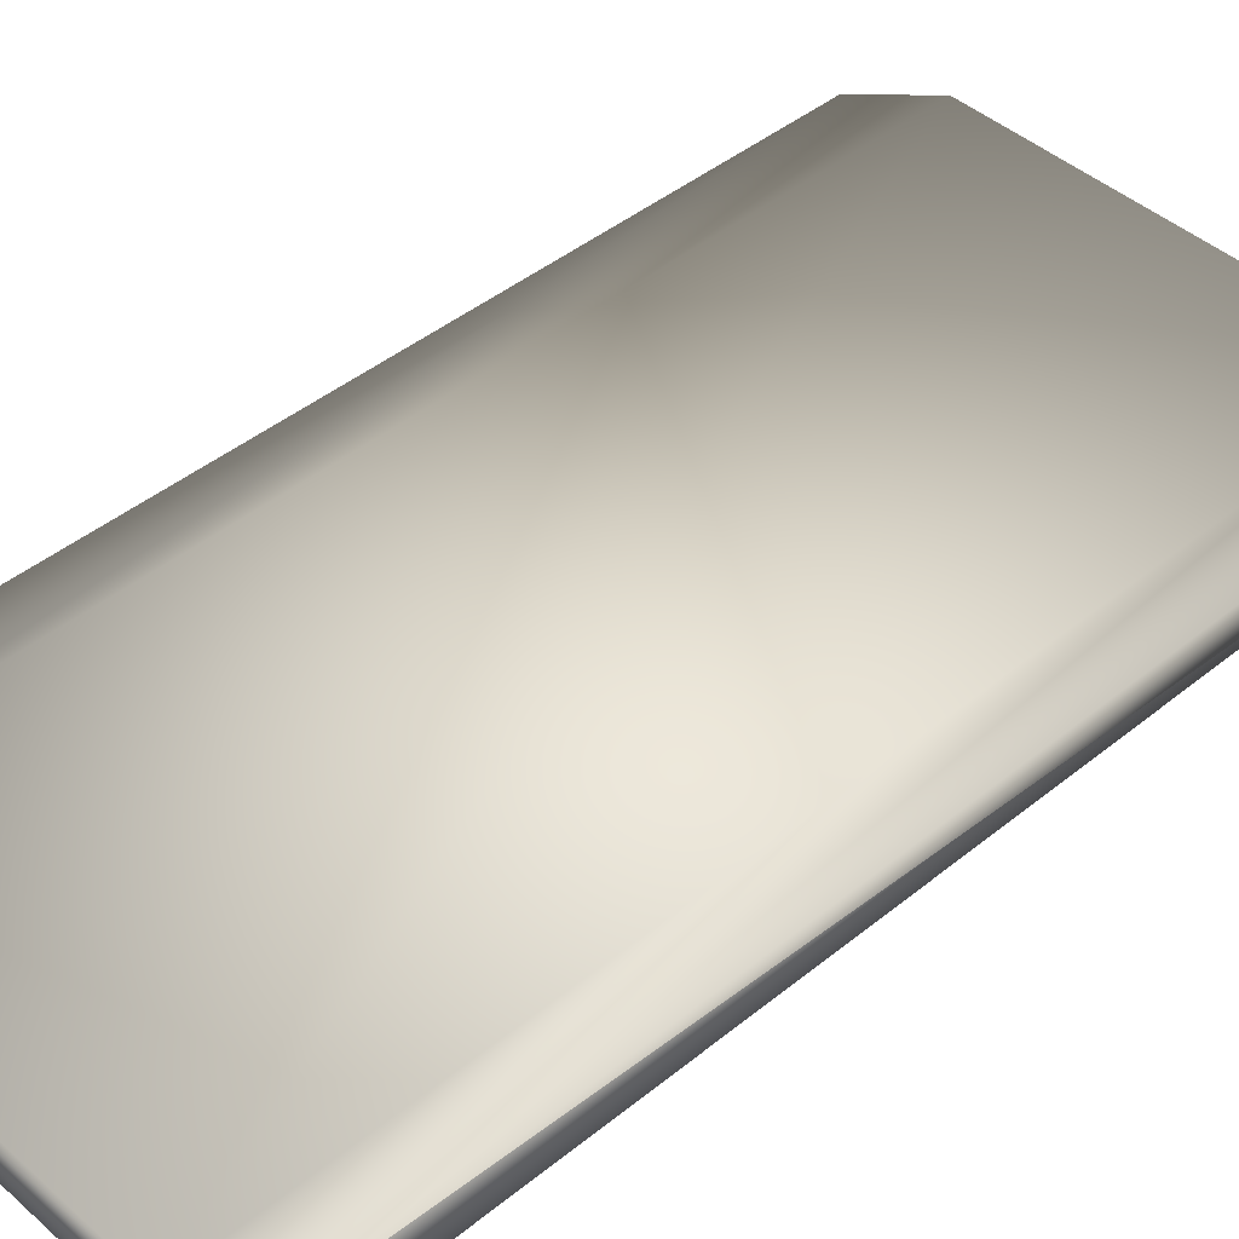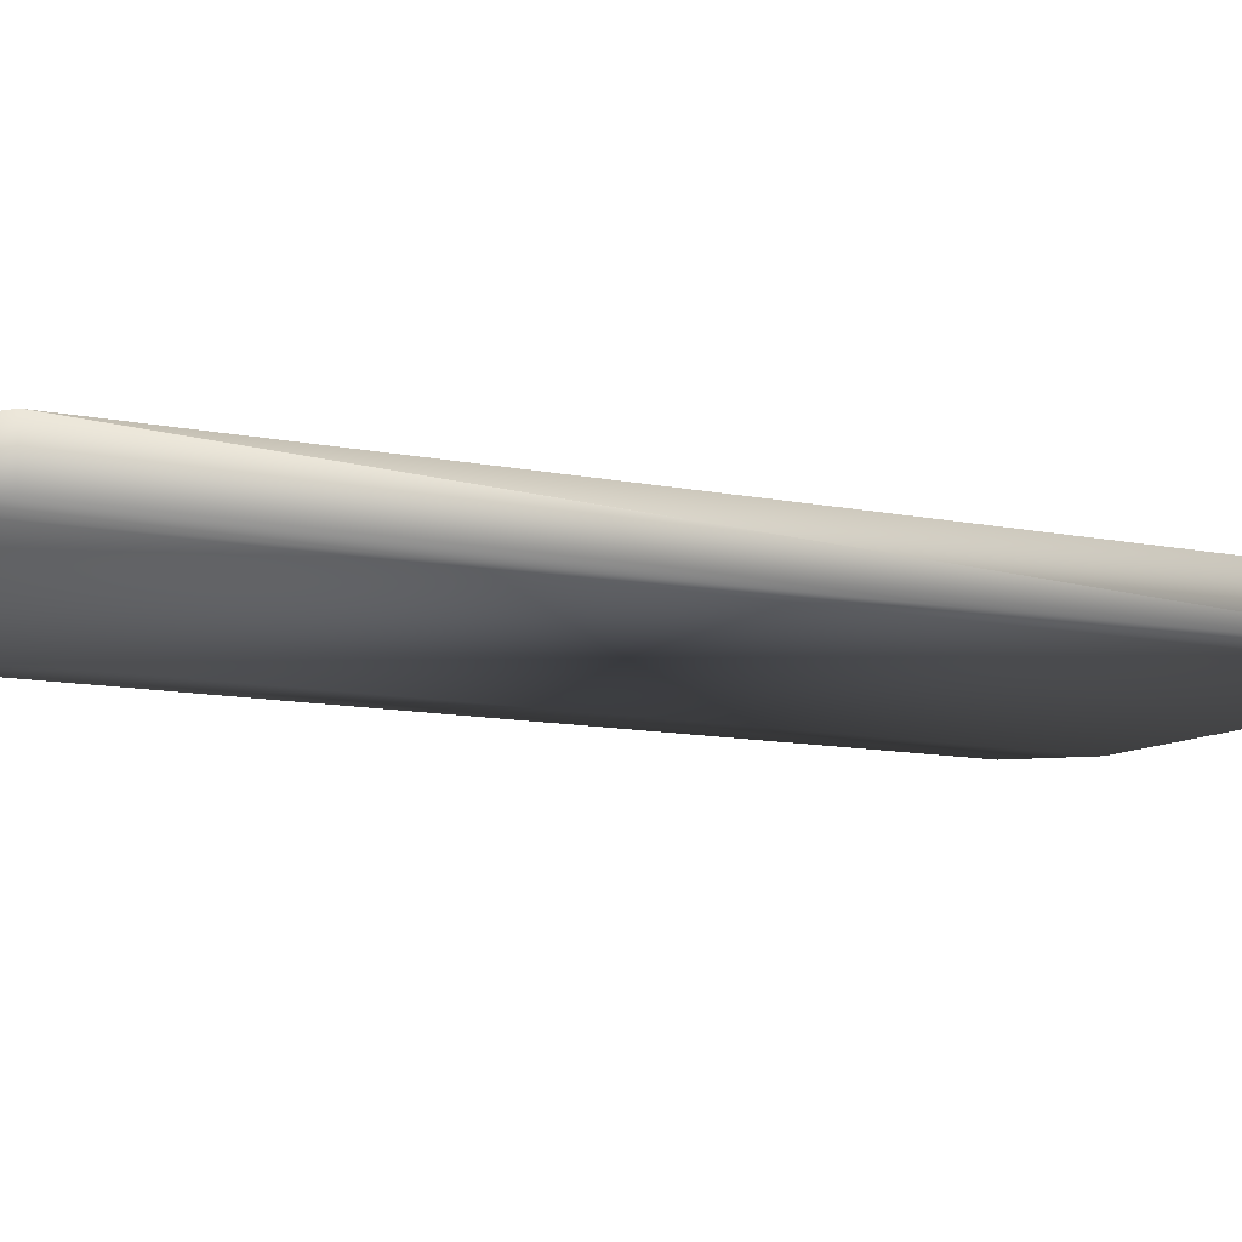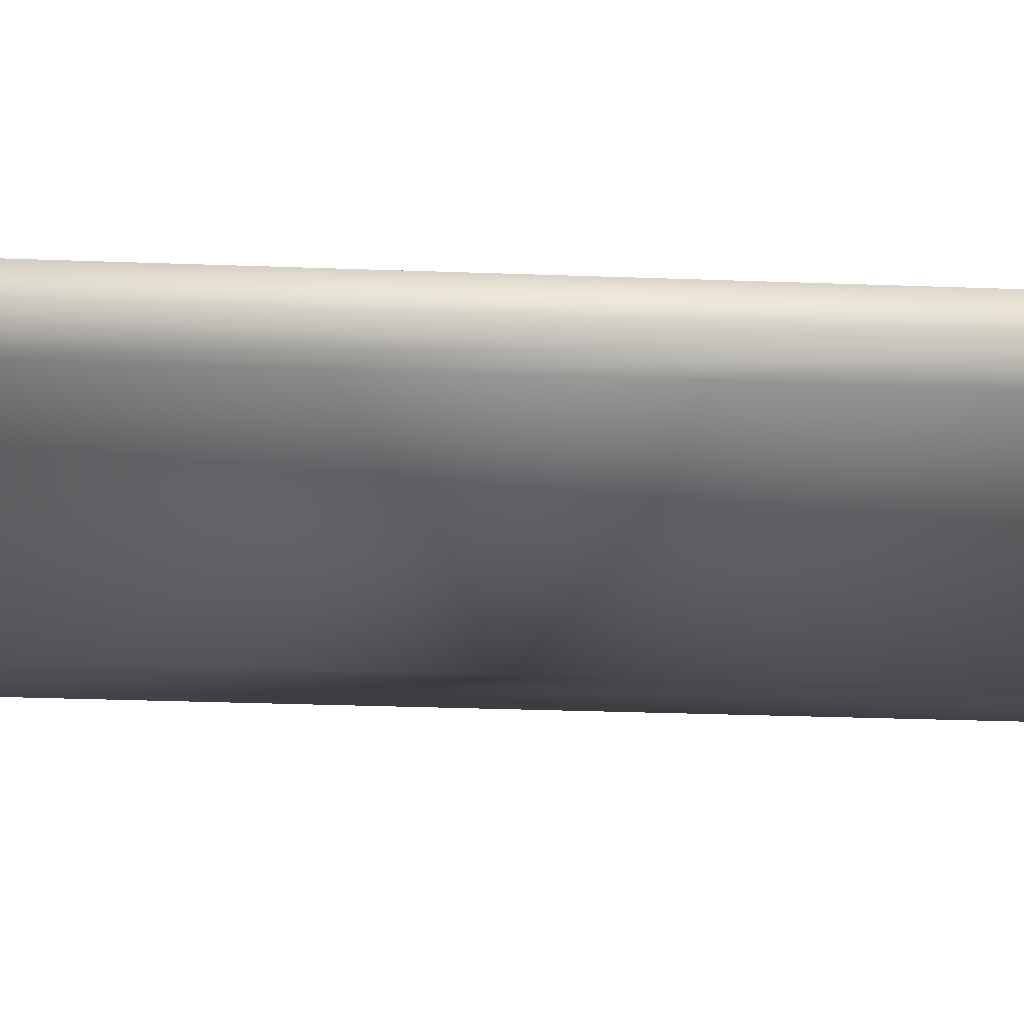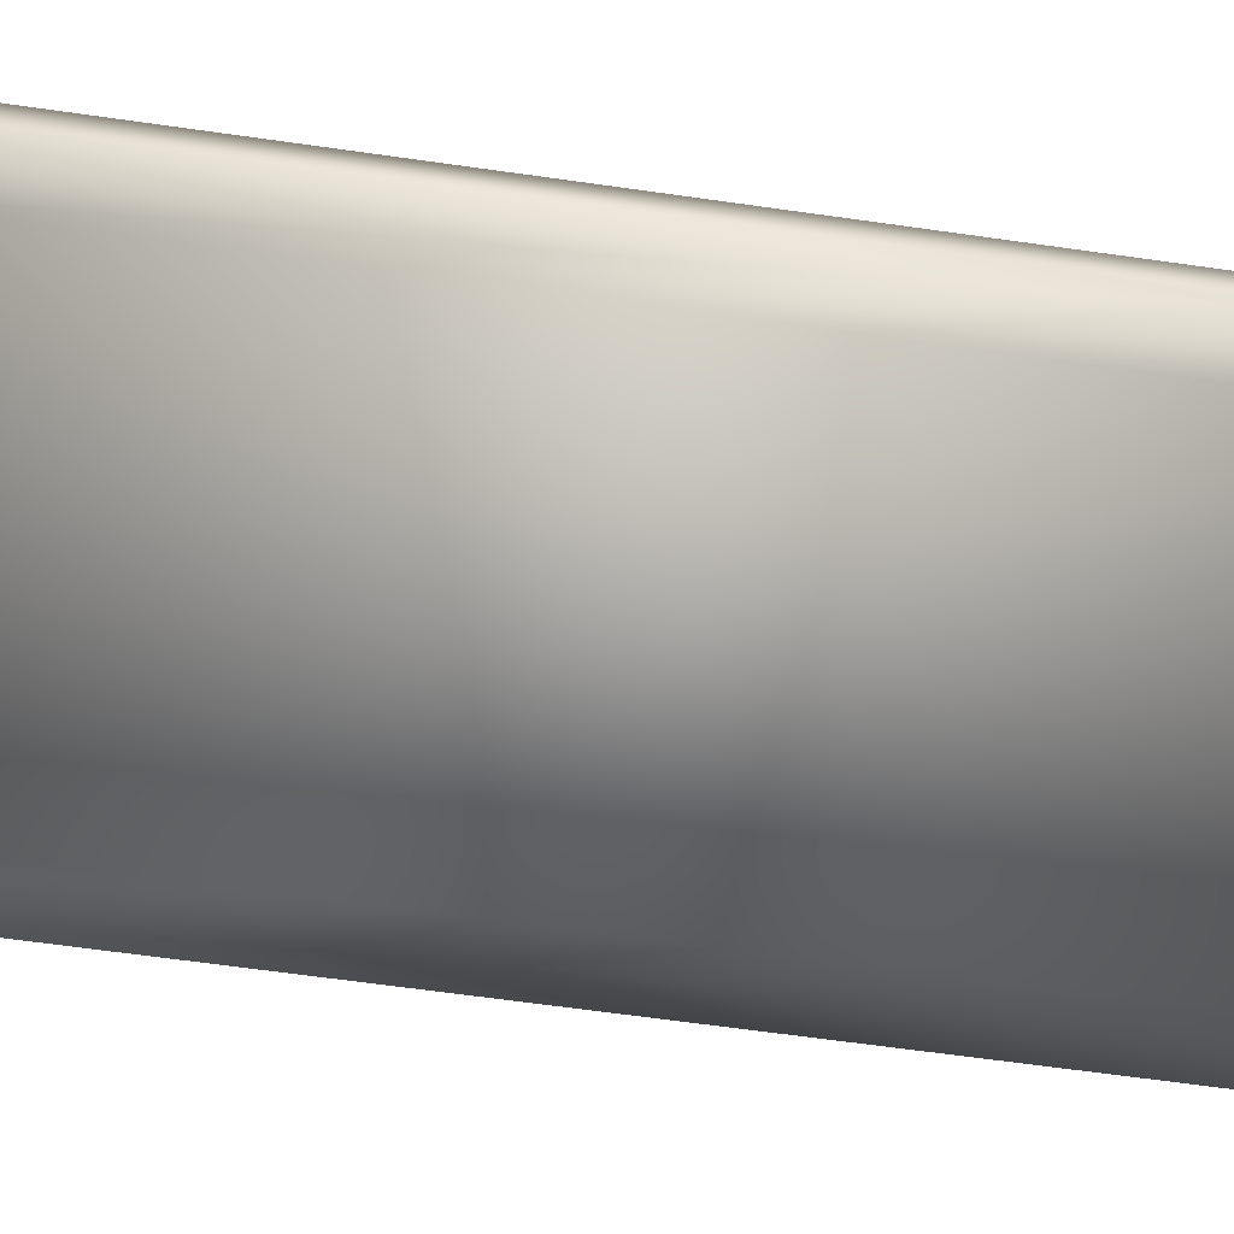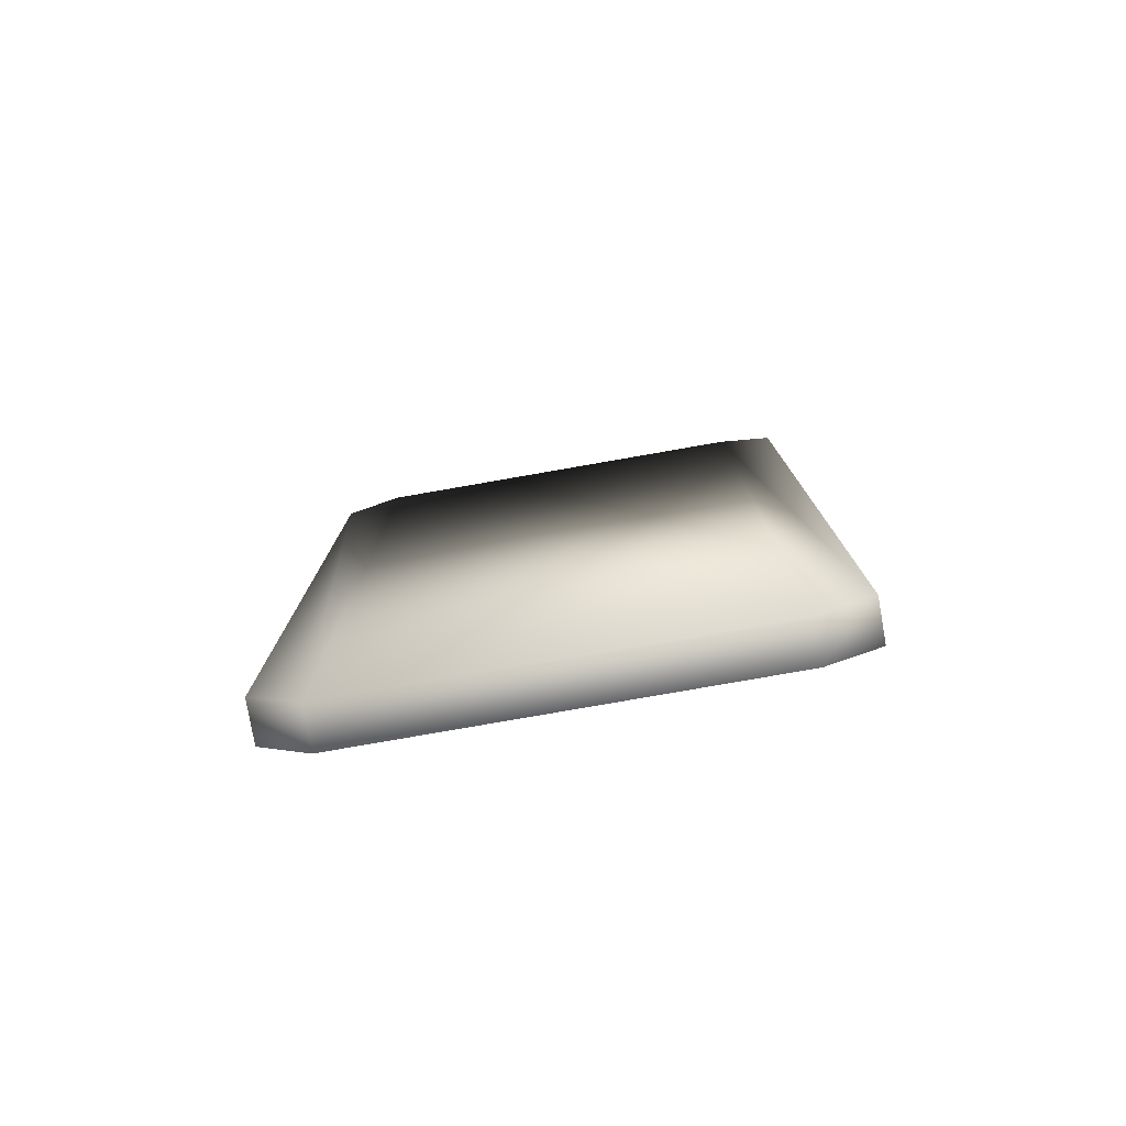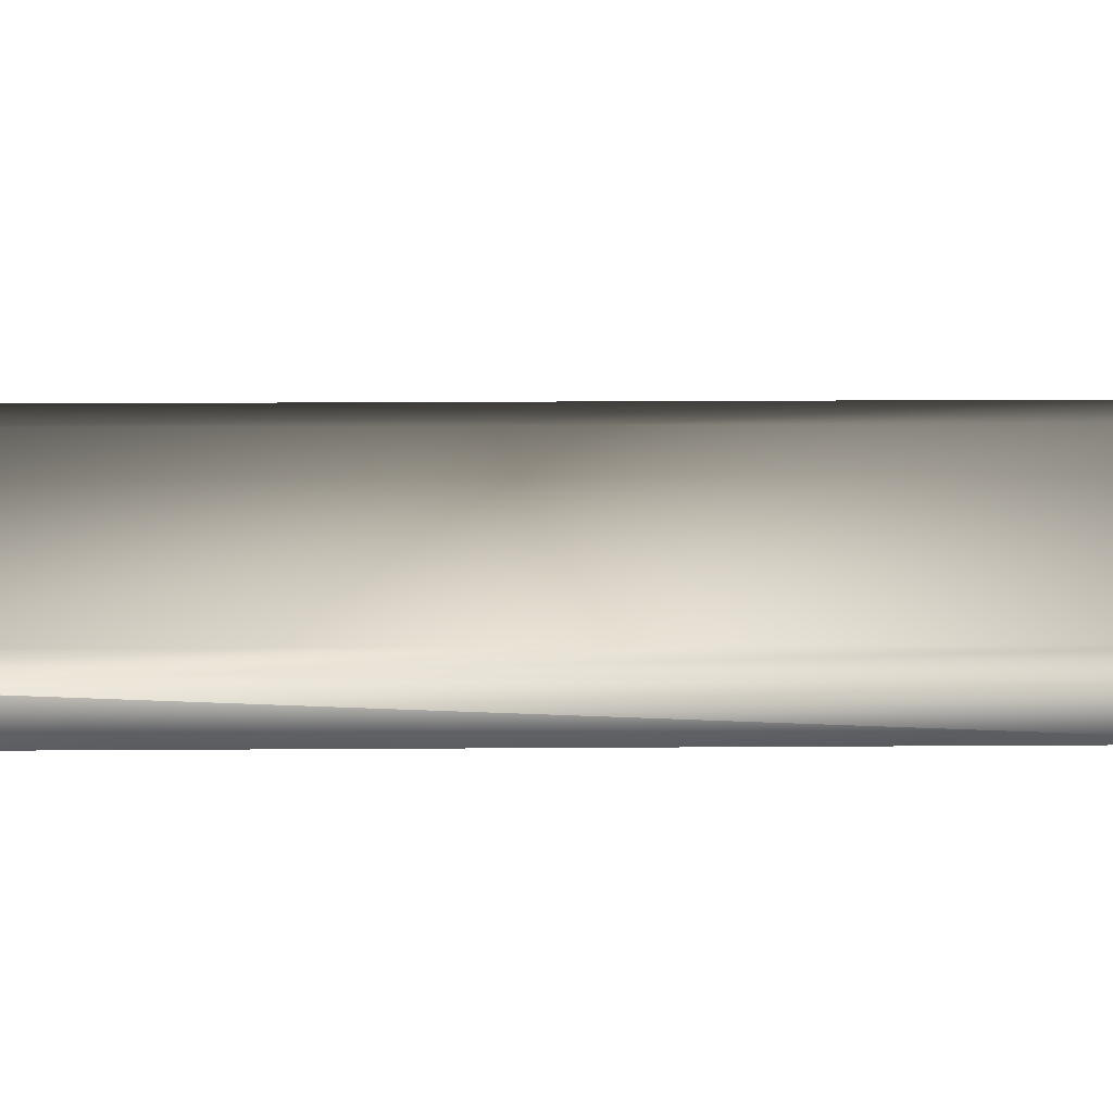
<metadata>
{"format":"obj","ext":"obj","renderer":"f3d","projection":"perspective","resolution":1024,"background":"white","views":[{"elev":43.4,"azim":46.2,"up":"+Y"},{"elev":-9.9,"azim":60.0,"up":"+Y"},{"elev":-32.0,"azim":-92.9,"up":"+Y"},{"elev":-65.3,"azim":-98.1,"up":"+Y"},{"elev":-79.2,"azim":9.9,"up":"+Z"},{"elev":21.2,"azim":89.3,"up":"+Y"}]}
</metadata>
<code>
v -0.1787 0.0184 0.446
v -0.2253 0.0184 -0.3994
v -0.2253 0.0184 0.3896
v -0.1787 0.0184 -0.446
v -0.2252 0.01836 0.3896
v -0.2252 0.01836 -0.3994
v -0.1787 0.01836 0.4459
v -0.1787 0.01836 -0.4459
v 0.1773 0.01841 0.446
v 0.1773 0.01835 0.4459
v 0.1773 0.0184 -0.446
v 0.1773 0.01836 -0.4459
v 0.2253 0.01842 0.4135
v 0.2253 0.01834 0.4135
v 0.2253 0.0184 -0.4164
v 0.2252 0.01836 -0.4163
v -0.2253 -0.01842 0.3896
v -0.1787 -0.01842 0.446
v -0.1787 -0.01842 -0.446
v -0.2253 -0.01842 -0.3994
v 0.1773 -0.01842 0.446
v 0.1773 -0.01842 -0.446
v 0.2253 -0.01842 -0.4164
v 0.2253 0.0184 0.4159
v 0.2253 -0.01842 0.4159
v -0.2252 -0.01838 0.3896
v -0.1787 -0.01838 0.4459
v -0.1787 -0.01838 -0.4459
v -0.2252 -0.01838 -0.3994
v 0.1773 -0.01838 0.4459
v 0.1773 -0.01838 -0.4459
v 0.2252 0.01836 0.4159
v 0.2252 -0.01838 -0.4163
v 0.2252 -0.01838 0.4159
g mesh1-geometry-0
f 1 2 3
f 2 1 4
f 5 6 7
f 8 7 6
f 4 1 9
f 10 7 8
f 4 9 11
f 12 10 8
f 11 9 13
f 14 10 12
f 11 13 15
f 16 14 12
g mesh1-geometry-1
f 2 17 3
f 3 18 1
f 19 2 4
f 17 2 20
f 18 3 17
f 18 9 1
f 2 19 20
f 11 19 4
f 19 17 20
f 17 19 18
f 9 18 21
f 19 11 22
f 18 19 22
f 18 22 21
f 11 23 22
f 21 22 23
f 24 23 13
f 13 23 15
f 23 11 15
f 21 23 25
f 23 24 25
g mesh1-geometry-2
f 5 26 6
f 7 27 5
f 8 6 28
f 29 6 26
f 26 5 27
f 7 10 27
f 29 28 6
f 8 28 12
f 29 26 28
f 27 28 26
f 30 27 10
f 31 12 28
f 31 28 27
f 30 31 27
f 10 32 30
f 13 9 24
f 32 10 14
f 31 33 12
f 33 31 30
f 34 30 32
f 14 33 32
f 16 33 14
f 16 12 33
f 34 33 30
f 34 32 33
g mesh1-geometry-3
f 21 24 9
f 24 21 25

</code>
